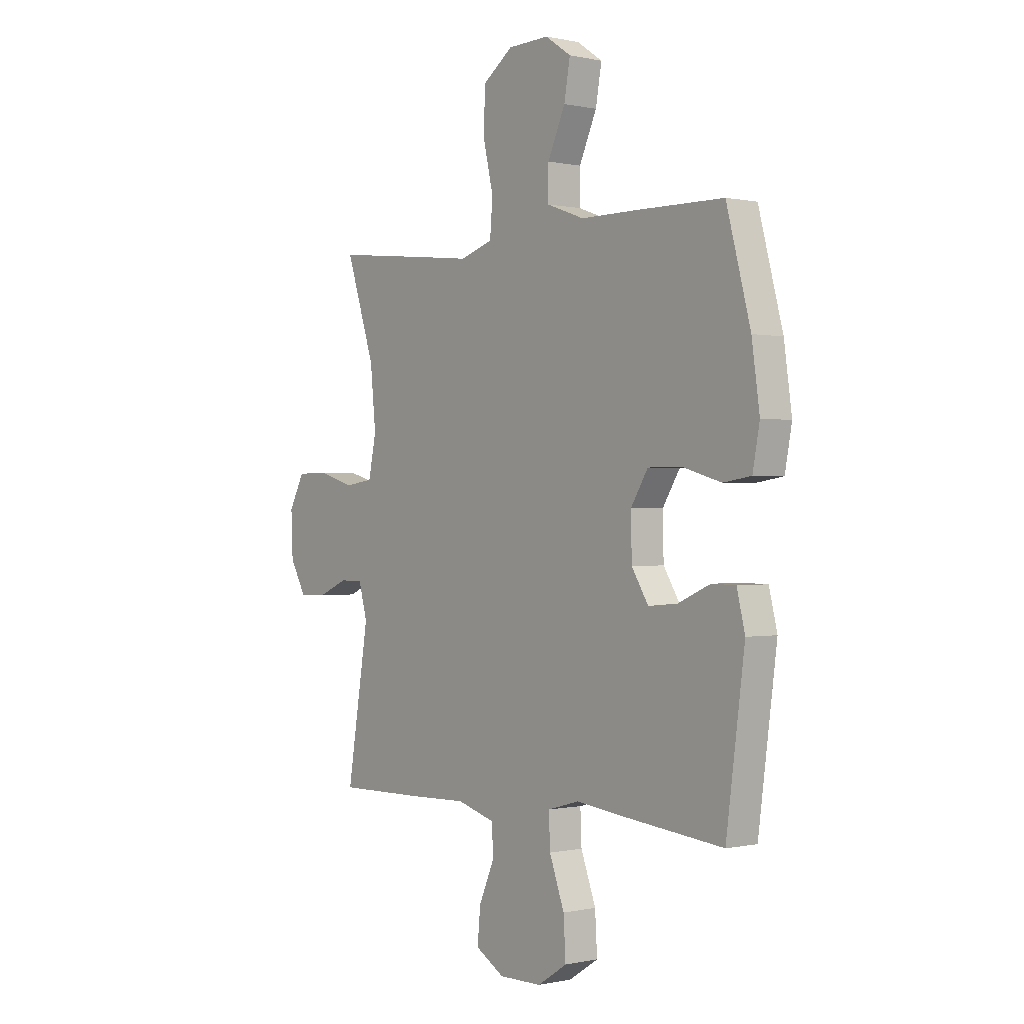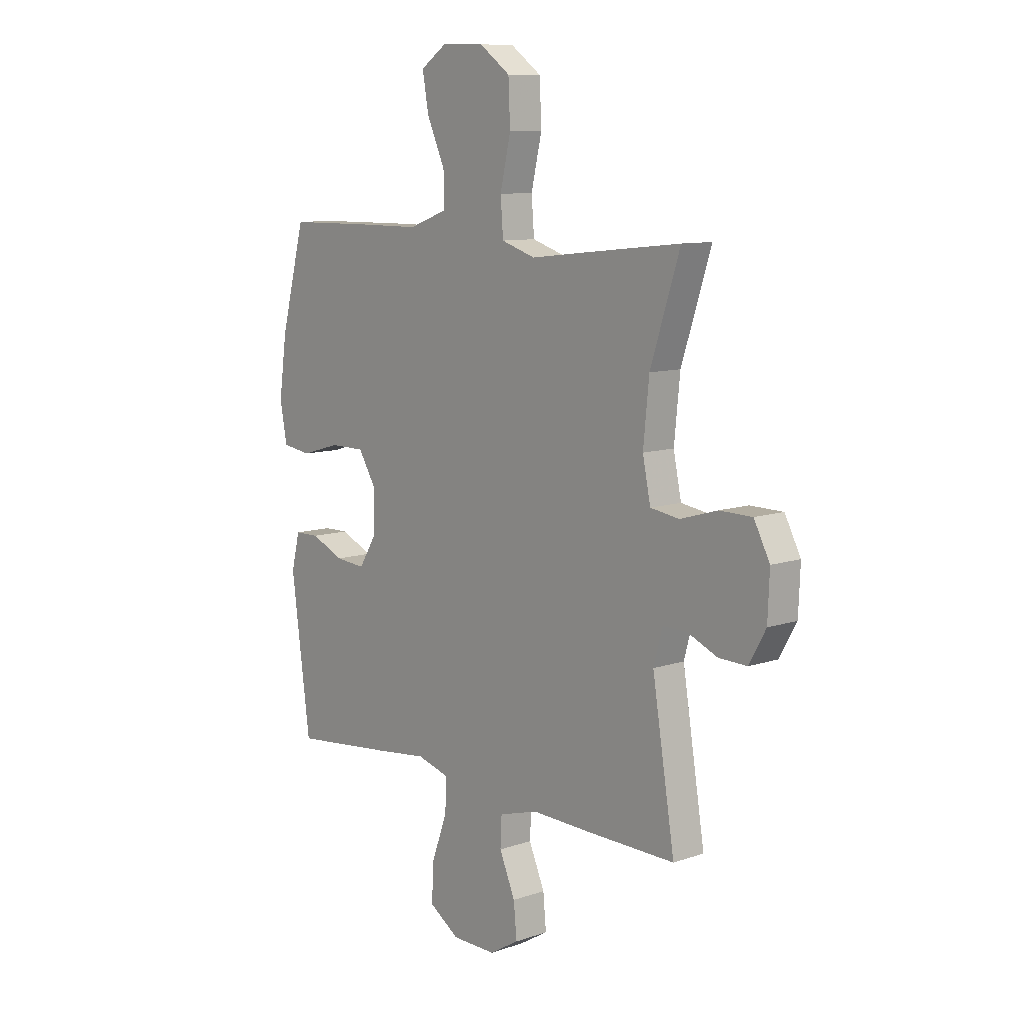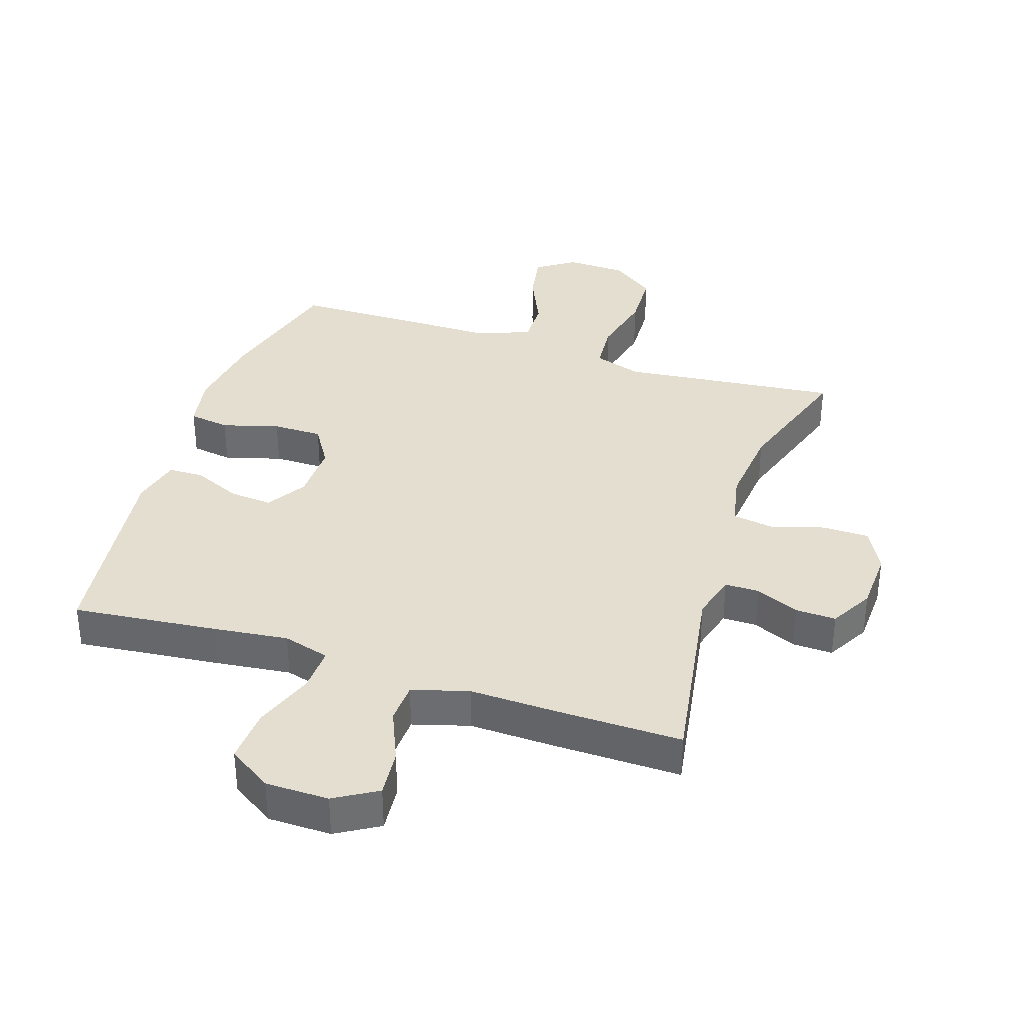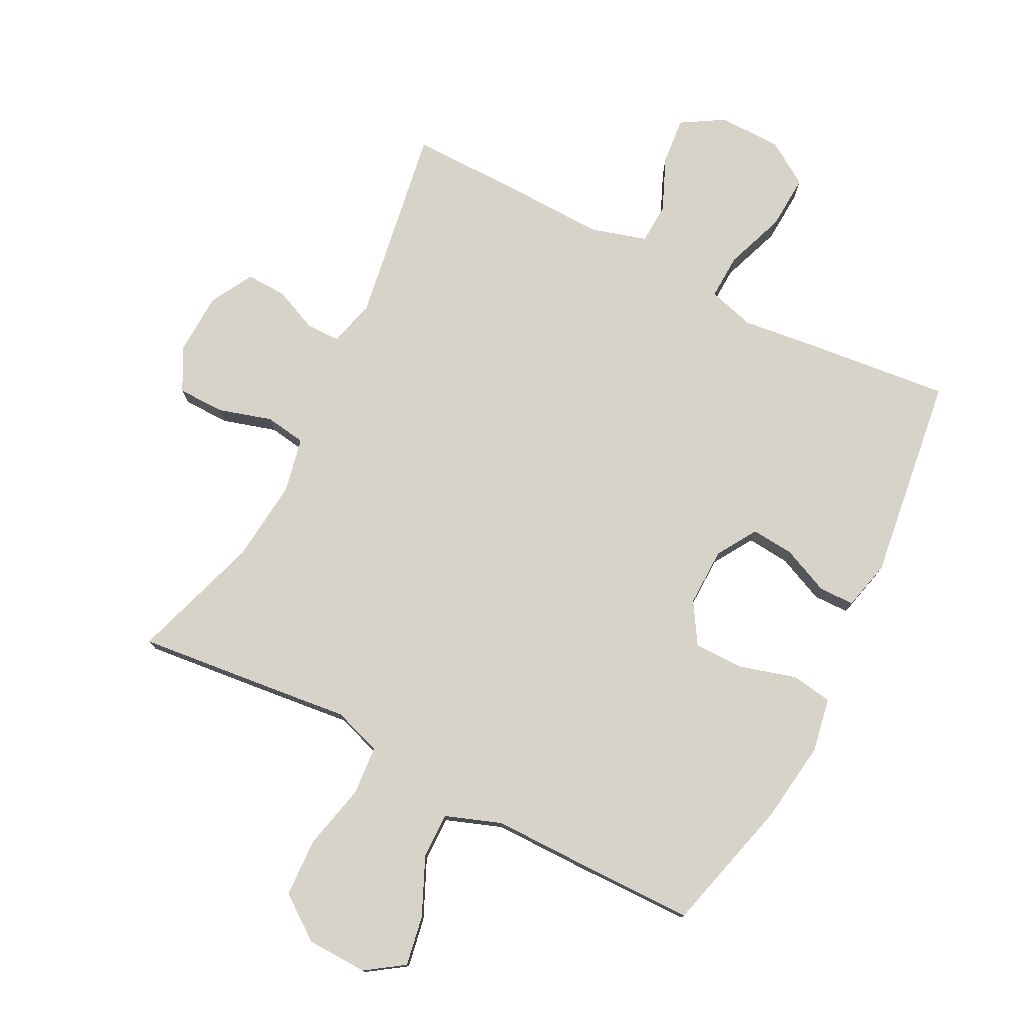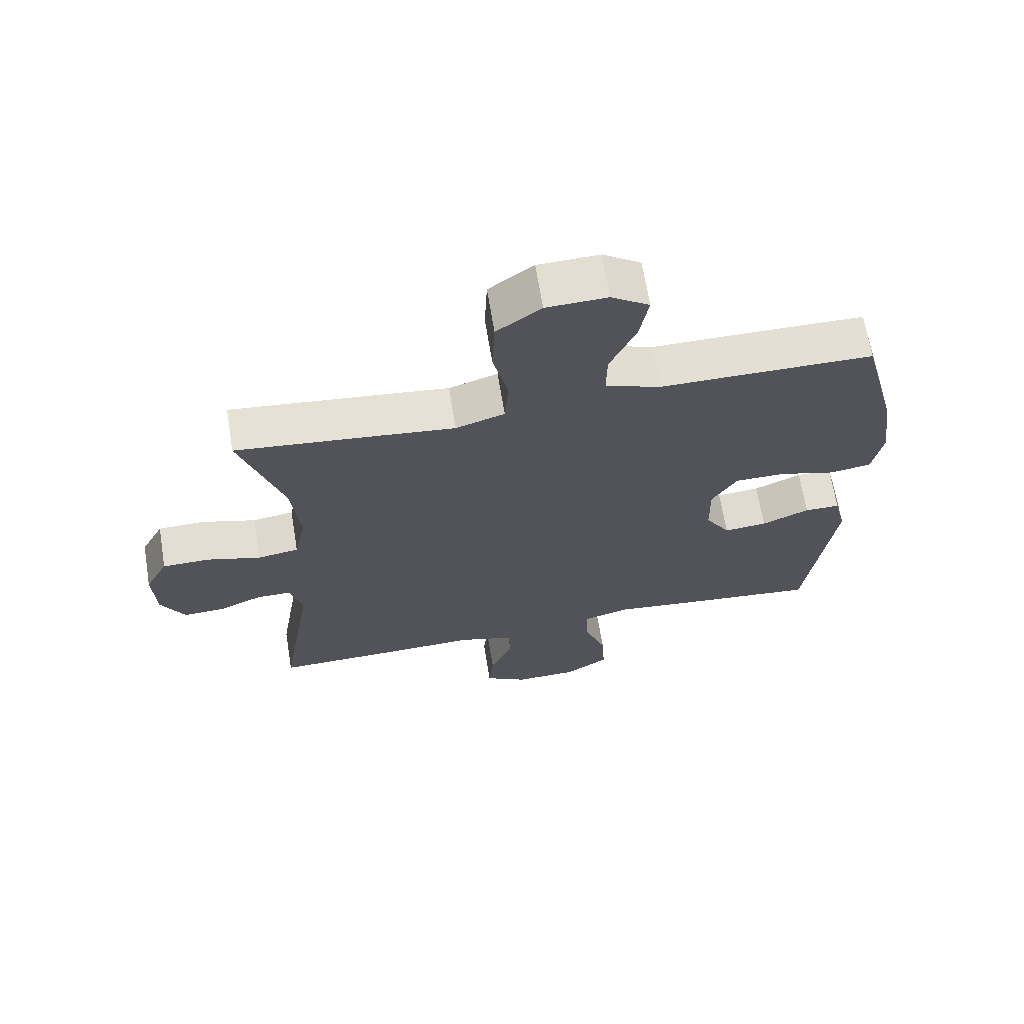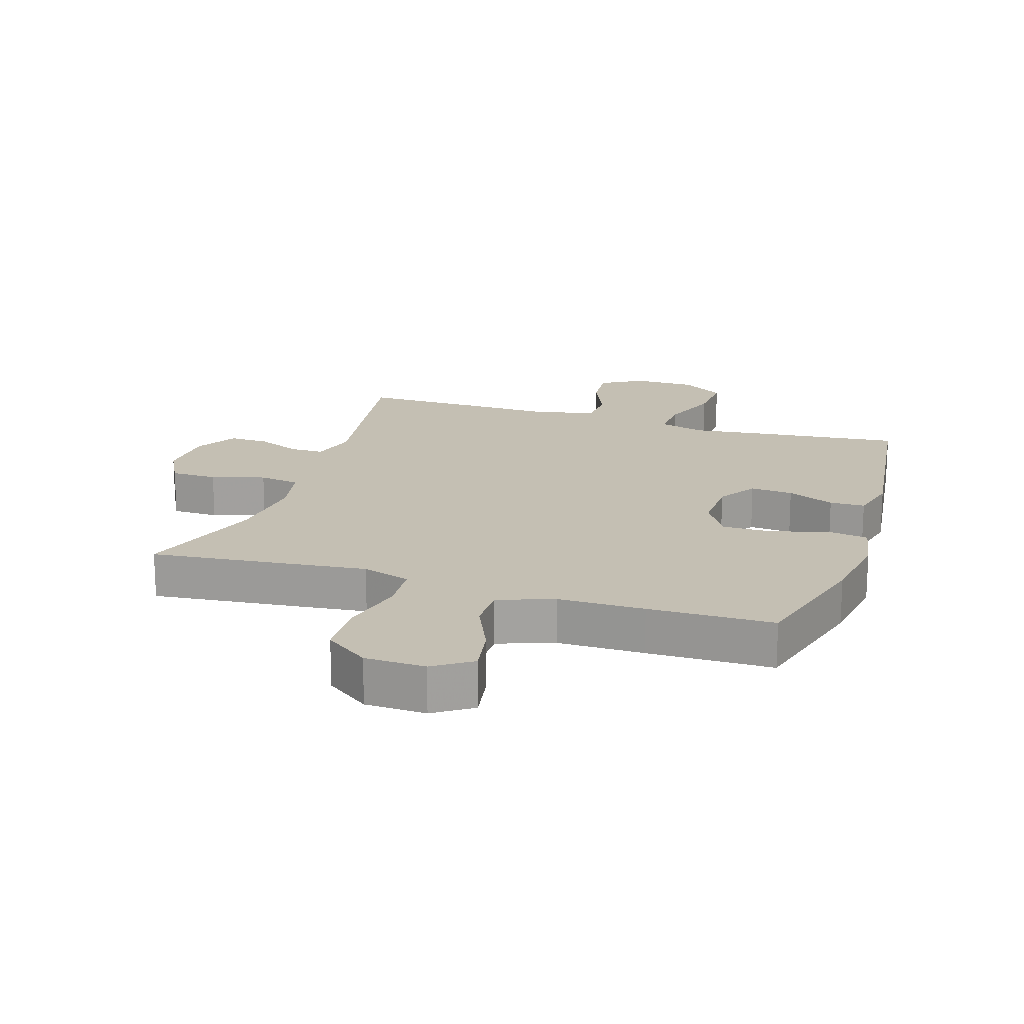
<metadata>
{"format":"obj","ext":"obj","renderer":"f3d","projection":"perspective","resolution":1024,"background":"white","views":[{"elev":-0.0,"azim":50.8,"up":"+Z"},{"elev":9.8,"azim":-131.2,"up":"+Z"},{"elev":35.8,"azim":-161.8,"up":"+Y"},{"elev":76.8,"azim":27.0,"up":"+Y"},{"elev":66.8,"azim":-9.3,"up":"+Z"},{"elev":17.9,"azim":17.9,"up":"+Y"}]}
</metadata>
<code>
v -0.5 0.07 -0.5
v -0.449 0.07 -0.185
v -0.469 0.07 -0.112
v -0.523 0.07 -0.112
v -0.592 0.07 -0.142
v -0.656 0.07 -0.144
v -0.694 0.07 -0.076
v -0.698 0.07 0.022
v -0.662 0.07 0.091
v -0.588 0.07 0.092
v -0.503 0.07 0.067
v -0.438 0.07 0.077
v -0.42 0.07 0.164
v -0.433 0.07 0.294
v -0.5 0.07 0.5
v -0.273 0.07 0.476
v -0.156 0.07 0.463
v -0.079 0.07 0.488
v -0.073 0.07 0.566
v -0.097 0.07 0.67
v -0.093 0.07 0.763
v -0.023 0.07 0.814
v 0.073 0.07 0.817
v 0.133 0.07 0.776
v 0.119 0.07 0.697
v 0.078 0.07 0.606
v 0.077 0.07 0.534
v 0.165 0.07 0.502
v 0.302 0.07 0.502
v 0.5 0.07 0.5
v 0.556 0.07 0.287
v 0.574 0.07 0.158
v 0.558 0.07 0.072
v 0.493 0.07 0.062
v 0.403 0.07 0.088
v 0.324 0.07 0.088
v 0.284 0.07 0.023
v 0.286 0.07 -0.07
v 0.325 0.07 -0.133
v 0.393 0.07 -0.127
v 0.468 0.07 -0.094
v 0.524 0.07 -0.095
v 0.543 0.07 -0.173
v 0.5 0.07 -0.5
v 0.271 0.07 -0.476
v 0.153 0.07 -0.462
v 0.079 0.07 -0.483
v 0.082 0.07 -0.555
v 0.117 0.07 -0.651
v 0.122 0.07 -0.737
v 0.053 0.07 -0.782
v -0.047 0.07 -0.783
v -0.114 0.07 -0.743
v -0.107 0.07 -0.668
v -0.071 0.07 -0.584
v -0.074 0.07 -0.519
v -0.163 0.07 -0.493
v -0.3 0.07 -0.497
v -0.5 0 -0.5
v -0.449 0 -0.185
v -0.469 0 -0.112
v -0.523 0 -0.112
v -0.592 0 -0.142
v -0.656 0 -0.144
v -0.694 0 -0.076
v -0.698 0 0.022
v -0.662 0 0.091
v -0.588 0 0.092
v -0.503 0 0.067
v -0.438 0 0.077
v -0.42 0 0.164
v -0.433 0 0.294
v -0.5 0 0.5
v -0.273 0 0.476
v -0.156 0 0.463
v -0.079 0 0.488
v -0.073 0 0.566
v -0.097 0 0.67
v -0.093 0 0.763
v -0.023 0 0.814
v 0.073 0 0.817
v 0.133 0 0.776
v 0.119 0 0.697
v 0.078 0 0.606
v 0.077 0 0.534
v 0.165 0 0.502
v 0.302 0 0.502
v 0.5 0 0.5
v 0.556 0 0.287
v 0.574 0 0.158
v 0.558 0 0.072
v 0.493 0 0.062
v 0.403 0 0.088
v 0.324 0 0.088
v 0.284 0 0.023
v 0.286 0 -0.07
v 0.325 0 -0.133
v 0.393 0 -0.127
v 0.468 0 -0.094
v 0.524 0 -0.095
v 0.543 0 -0.173
v 0.5 0 -0.5
v 0.271 0 -0.476
v 0.153 0 -0.462
v 0.079 0 -0.483
v 0.082 0 -0.555
v 0.117 0 -0.651
v 0.122 0 -0.737
v 0.053 0 -0.782
v -0.047 0 -0.783
v -0.114 0 -0.743
v -0.107 0 -0.668
v -0.071 0 -0.584
v -0.074 0 -0.519
v -0.163 0 -0.493
v -0.3 0 -0.497
f 57 58 1 2
f 56 57 2 3
f 52 53 54 55
f 52 55 56
f 51 52 56
f 48 49 50 51
f 47 48 51 56
f 46 47 56 3
f 44 45 46 3
f 40 41 42 43
f 39 40 43 44
f 38 39 44 3
f 32 33 34 35
f 32 35 36
f 31 32 36
f 28 29 30 31
f 27 28 31 36
f 23 24 25 26
f 23 26 27
f 22 23 27
f 19 20 21 22
f 18 19 22 27
f 17 18 27 36
f 14 15 16 17
f 13 14 17 36
f 8 9 10 11
f 8 11 12
f 7 8 12
f 4 5 6 7
f 4 7 12
f 37 38 3 4
f 12 13 36 37
f 4 12 37
f 60 59 116 115
f 61 60 115 114
f 113 112 111 110
f 114 113 110
f 114 110 109
f 109 108 107 106
f 114 109 106 105
f 61 114 105 104
f 61 104 103 102
f 101 100 99 98
f 102 101 98 97
f 61 102 97 96
f 93 92 91 90
f 94 93 90
f 94 90 89
f 89 88 87 86
f 94 89 86 85
f 84 83 82 81
f 85 84 81
f 85 81 80
f 80 79 78 77
f 85 80 77 76
f 94 85 76 75
f 75 74 73 72
f 94 75 72 71
f 69 68 67 66
f 70 69 66
f 70 66 65
f 65 64 63 62
f 70 65 62
f 62 61 96 95
f 95 94 71 70
f 95 70 62
f 1 59 60 2
f 2 60 61 3
f 3 61 62 4
f 4 62 63 5
f 5 63 64 6
f 6 64 65 7
f 7 65 66 8
f 8 66 67 9
f 9 67 68 10
f 10 68 69 11
f 11 69 70 12
f 12 70 71 13
f 13 71 72 14
f 14 72 73 15
f 15 73 74 16
f 16 74 75 17
f 17 75 76 18
f 18 76 77 19
f 19 77 78 20
f 20 78 79 21
f 21 79 80 22
f 22 80 81 23
f 23 81 82 24
f 24 82 83 25
f 25 83 84 26
f 26 84 85 27
f 27 85 86 28
f 28 86 87 29
f 29 87 88 30
f 30 88 89 31
f 31 89 90 32
f 32 90 91 33
f 33 91 92 34
f 34 92 93 35
f 35 93 94 36
f 36 94 95 37
f 37 95 96 38
f 38 96 97 39
f 39 97 98 40
f 40 98 99 41
f 41 99 100 42
f 42 100 101 43
f 43 101 102 44
f 44 102 103 45
f 45 103 104 46
f 46 104 105 47
f 47 105 106 48
f 48 106 107 49
f 49 107 108 50
f 50 108 109 51
f 51 109 110 52
f 52 110 111 53
f 53 111 112 54
f 54 112 113 55
f 55 113 114 56
f 56 114 115 57
f 57 115 116 58
f 58 116 59 1

</code>
